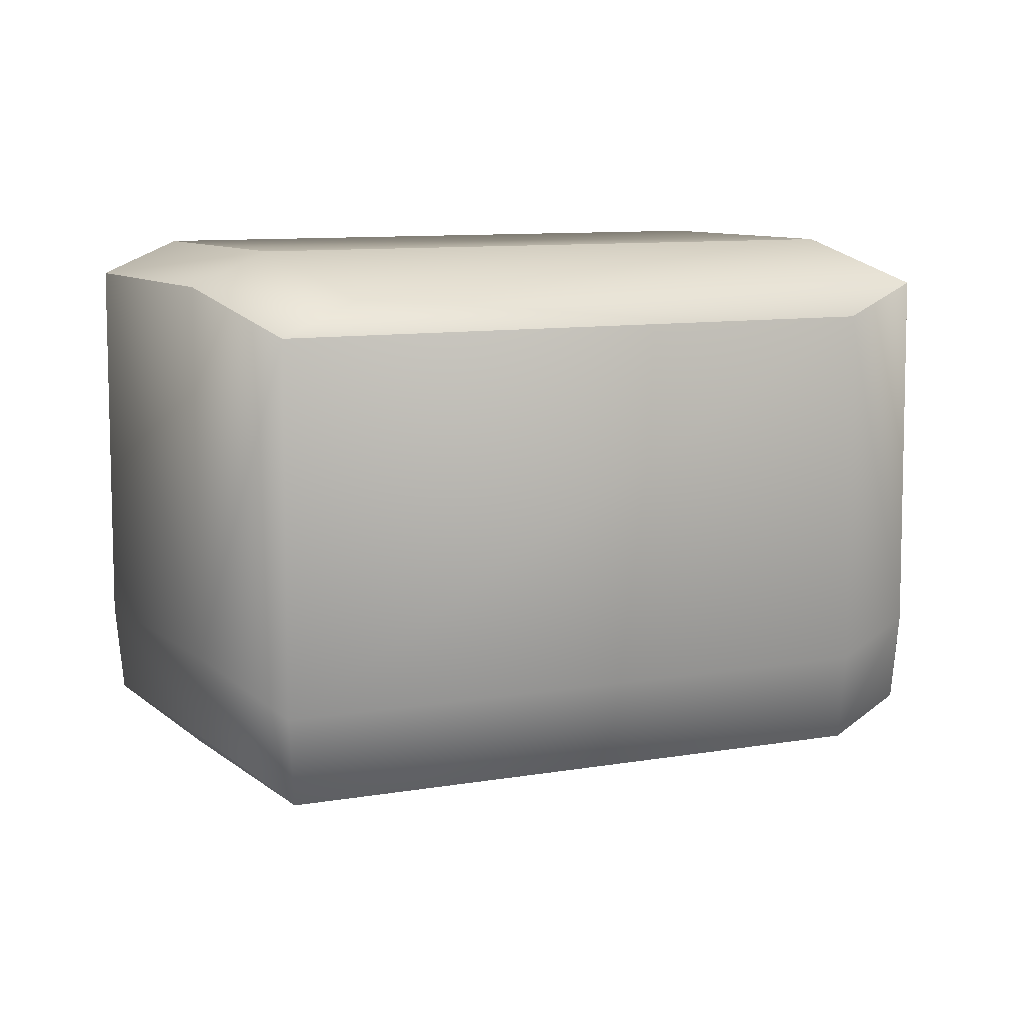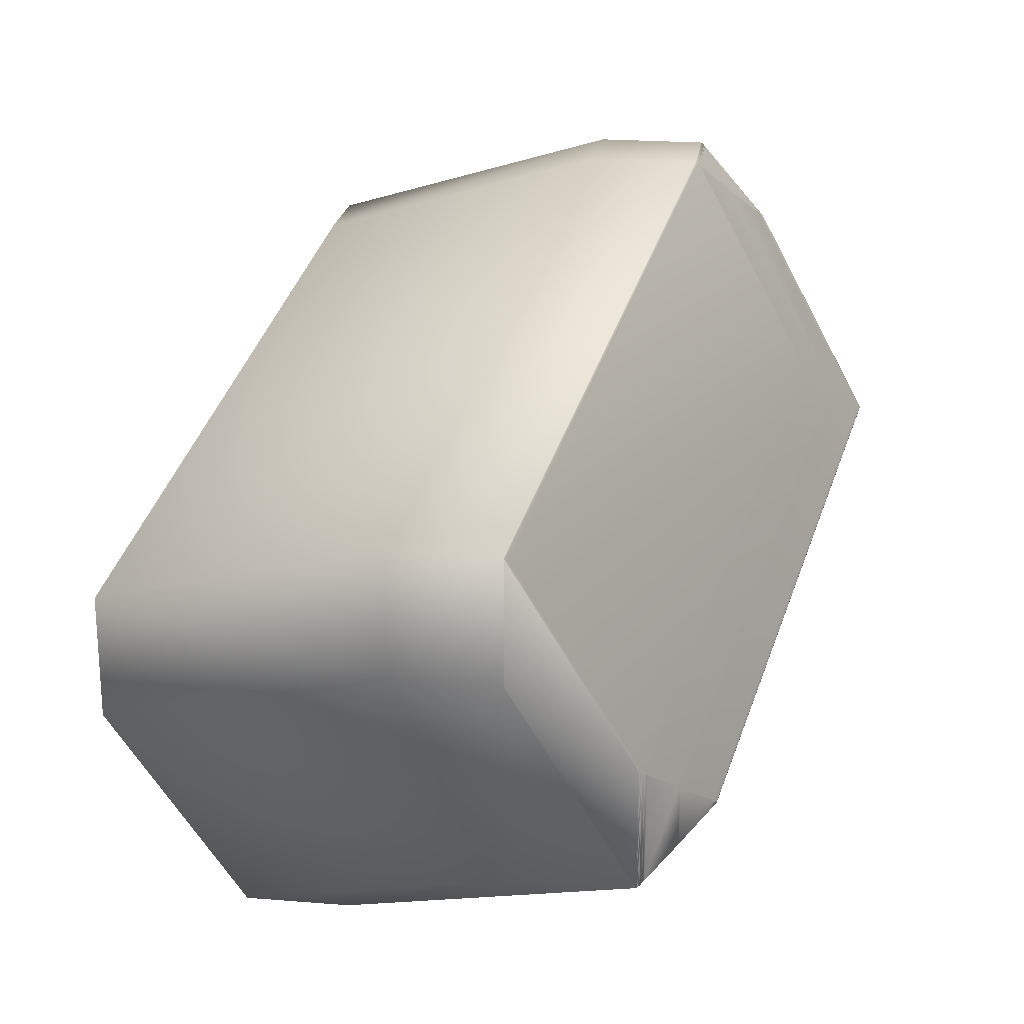
<metadata>
{"format":"obj","ext":"obj","renderer":"f3d","projection":"perspective","resolution":1024,"background":"white","views":[{"elev":36.8,"azim":134.4,"up":"+Z"},{"elev":22.0,"azim":98.0,"up":"+Y"}]}
</metadata>
<code>
v 0.1261 -0.623 0.3341
v 0.1263 -0.623 0.3341
v 0.1261 -0.623 0.3341
v 0.1261 -0.6229 0.3341
v 0.1263 -0.6229 0.3341
v 0.1263 -0.623 0.3341
v 0.1261 -0.6229 0.3341
v 0.1263 -0.6229 0.3341
v 0.2651 -0.68 0.3655
v 0.2653 -0.68 0.3655
v 0.2651 -0.68 0.3655
v 0.09661 -0.652 0.4119
v 0.09661 -0.6522 0.4119
v 0.1261 -0.623 0.3341
v 0.09661 -0.6522 0.4119
v 0.2653 -0.6799 0.3655
v 0.2654 -0.68 0.3655
v 0.09661 -0.652 0.4119
v 0.1264 -0.6228 0.3341
v 0.2654 -0.6798 0.3655
v 0.1261 -0.6228 0.3341
v 0.1443 -0.5621 0.3638
v 0.1446 -0.5621 0.3638
v 0.1261 -0.6228 0.3341
v 0.1443 -0.5621 0.3638
v 0.2651 -0.6801 0.3655
v 0.1261 -0.6231 0.3341
v 0.2654 -0.6801 0.3655
v 0.2654 -0.6798 0.3655
v 0.1446 -0.5621 0.3638
v 0.1264 -0.6228 0.3341
v 0.0966 -0.6522 0.4119
v 0.0966 -0.6519 0.4119
v 0.1261 -0.6227 0.3341
v 0.1443 -0.562 0.3638
v 0.2651 -0.6801 0.3655
v 0.1261 -0.6231 0.3341
v 0.09661 -0.6522 0.4119
v 0.0966 -0.6522 0.4122
v 0.0966 -0.6519 0.4122
v 0.09661 -0.6522 0.4123
v 0.2655 -0.6801 0.3655
v 0.2655 -0.6797 0.3655
v 0.1447 -0.562 0.3638
v 0.09661 -0.6519 0.4119
v 0.1265 -0.6227 0.3341
v 0.09661 -0.6519 0.4123
v 0.2651 -0.6801 0.3656
v 0.1261 -0.6231 0.3342
v 0.1261 -0.6227 0.3342
v 0.1443 -0.562 0.3639
v 0.09661 -0.6523 0.4119
v 0.09661 -0.6523 0.4124
v 0.2655 -0.6801 0.3656
v 0.09661 -0.6518 0.4119
v 0.1265 -0.6227 0.3342
v 0.2655 -0.6797 0.3656
v 0.1447 -0.562 0.3639
v 0.09661 -0.6518 0.4124
v 0.2651 -0.6801 0.3656
v 0.1261 -0.6231 0.3342
v 0.1261 -0.6226 0.3342
v 0.1443 -0.5619 0.3639
v 0.09662 -0.6523 0.412
v 0.09662 -0.6523 0.4125
v 0.2656 -0.6801 0.3656
v 0.09662 -0.6518 0.412
v 0.1266 -0.6226 0.3342
v 0.2656 -0.6796 0.3656
v 0.1448 -0.5619 0.3639
v 0.09662 -0.6518 0.4125
v 0.2652 -0.6802 0.3657
v 0.1262 -0.6232 0.3343
v 0.09663 -0.6523 0.412
v 0.1262 -0.6226 0.3343
v 0.1444 -0.5618 0.3639
v 0.09663 -0.6523 0.4127
v 0.2657 -0.6802 0.3657
v 0.09663 -0.6517 0.412
v 0.2657 -0.6796 0.3657
v 0.1449 -0.5618 0.3639
v 0.1267 -0.6226 0.3343
v 0.09663 -0.6517 0.4127
v 0.2652 -0.6802 0.3657
v 0.1262 -0.6232 0.3343
v 0.1444 -0.5618 0.364
v 0.09664 -0.6524 0.4121
v 0.09664 -0.6524 0.4128
v 0.2658 -0.6802 0.3657
v 0.09664 -0.6516 0.4121
v 0.1262 -0.6225 0.3343
v 0.1268 -0.6225 0.3343
v 0.2658 -0.6795 0.3657
v 0.145 -0.5618 0.364
v 0.09664 -0.6516 0.4128
v 0.1262 -0.6224 0.3344
v 0.1444 -0.5617 0.3641
v 0.2652 -0.6803 0.3658
v 0.1262 -0.6233 0.3344
v 0.09666 -0.6524 0.4122
v 0.09666 -0.6524 0.413
v 0.2659 -0.6803 0.3658
v 0.2659 -0.6794 0.3658
v 0.1451 -0.5617 0.3641
v 0.1269 -0.6224 0.3344
v 0.09666 -0.6516 0.4122
v 0.09666 -0.6516 0.413
v 0.1262 -0.6223 0.3345
v 0.1444 -0.5616 0.3641
v 0.2652 -0.6803 0.3659
v 0.1262 -0.6233 0.3345
v 0.09667 -0.6525 0.4122
v 0.09667 -0.6525 0.4132
v 0.2661 -0.6803 0.3659
v 0.2661 -0.6793 0.3659
v 0.1453 -0.5616 0.3641
v 0.1271 -0.6223 0.3345
v 0.09667 -0.6515 0.4122
v 0.09667 -0.6515 0.4132
v 0.1299 -0.6027 0.3506
v 0.1444 -0.5615 0.3642
v 0.1481 -0.542 0.3803
v 0.2652 -0.6804 0.3659
v 0.1262 -0.6233 0.3345
v 0.1003 -0.6622 0.4284
v 0.09669 -0.6525 0.4134
v 0.1003 -0.6622 0.4543
v 0.2662 -0.6804 0.3659
v 0.2662 -0.6792 0.3659
v 0.1454 -0.5615 0.3642
v 0.1003 -0.6319 0.4284
v 0.1272 -0.6222 0.3345
v 0.09669 -0.6525 0.4123
v 0.09669 -0.6514 0.4134
v 0.1003 -0.6319 0.4543
v 0.2652 -0.6804 0.366
v 0.1262 -0.6234 0.3346
v 0.09671 -0.6526 0.4124
v 0.148 -0.5421 0.3802
v 0.1003 -0.6621 0.454
v 0.2663 -0.6804 0.366
v 0.1273 -0.6221 0.3346
v 0.2663 -0.6791 0.366
v 0.1455 -0.5614 0.3643
v 0.1698 -0.5421 0.3802
v 0.1003 -0.6621 0.4283
v 0.1003 -0.632 0.454
v 0.2688 -0.6899 0.3819
v 0.1298 -0.6329 0.3505
v 0.2665 -0.6805 0.3661
v 0.2906 -0.6899 0.3819
v 0.1275 -0.622 0.3347
v 0.2665 -0.679 0.3661
v 0.1457 -0.5613 0.3644
v 0.2666 -0.6805 0.3662
v 0.2791 -0.6852 0.3741
v 0.2666 -0.6789 0.3662
v 0.1458 -0.5612 0.3645
v 0.1583 -0.5516 0.3724
v 0.1276 -0.6219 0.3348
v 0.2668 -0.6806 0.3663
v 0.1278 -0.6218 0.3349
v 0.2668 -0.6788 0.3663
v 0.146 -0.561 0.3646
v 0.267 -0.6806 0.3664
v 0.2786 -0.685 0.3738
v 0.128 -0.6216 0.335
v 0.267 -0.6786 0.3664
v 0.1462 -0.5609 0.3647
v 0.2672 -0.6807 0.3666
v 0.2786 -0.6698 0.3738
v 0.2672 -0.6785 0.3666
v 0.1401 -0.6124 0.3427
v 0.1396 -0.6128 0.3424
v 0.2674 -0.6808 0.3667
v 0.2674 -0.6783 0.3667
v 0.2676 -0.6809 0.3668
v 0.2676 -0.6782 0.3668
v 0.2791 -0.6694 0.3741
v 0.2896 -0.6895 0.3812
v 0.2902 -0.6898 0.3816
v 0.2902 -0.6602 0.3816
v 0.2896 -0.6607 0.3812
v 0.1694 -0.5424 0.3799
v 0.1512 -0.6032 0.3503
v 0.2904 -0.6898 0.3818
v 0.1514 -0.603 0.3504
v 0.2904 -0.66 0.3818
v 0.1696 -0.5423 0.3801
v 0.1516 -0.6029 0.3505
v 0.2906 -0.6599 0.3819
v 0.3088 -0.5991 0.4116
v 0.309 -0.599 0.4117
v 0.2908 -0.6597 0.382
v 0.2689 -0.69 0.382
v 0.1299 -0.633 0.3506
v 0.2908 -0.69 0.382
v 0.17 -0.542 0.3803
v 0.1703 -0.5417 0.3805
v 0.3093 -0.5987 0.4119
v 0.2911 -0.6595 0.3822
v 0.1299 -0.6025 0.3508
v 0.2689 -0.6901 0.3822
v 0.1299 -0.6331 0.3508
v 0.1004 -0.6316 0.4286
v 0.1481 -0.5419 0.3804
v 0.1481 -0.5417 0.3805
v 0.2911 -0.6901 0.3822
v 0.1701 -0.5419 0.3804
v 0.1004 -0.6623 0.4286
v 0.1004 -0.6623 0.4548
v 0.1004 -0.6316 0.4548
v 0.1186 -0.5709 0.4583
v 0.1005 -0.6313 0.4289
v 0.1187 -0.5706 0.4586
v 0.1482 -0.5414 0.3808
v 0.269 -0.6903 0.3825
v 0.2394 -0.7193 0.46
v 0.1704 -0.5416 0.3806
v 0.3094 -0.5986 0.412
v 0.2912 -0.6594 0.3823
v 0.2912 -0.6902 0.3823
v 0.2914 -0.6903 0.3825
v 0.1005 -0.6624 0.4289
v 0.1004 -0.6623 0.455
v 0.1005 -0.6624 0.4554
v 0.2395 -0.7194 0.4603
v 0.1706 -0.5414 0.3808
v 0.1004 -0.6315 0.455
v 0.1005 -0.6313 0.4554
v 0.3096 -0.5984 0.4122
v 0.2914 -0.6592 0.3825
v 0.2913 -0.6902 0.3824
v 0.2913 -0.6593 0.3824
v 0.1004 -0.6624 0.4552
v 0.1004 -0.6314 0.4552
v 0.1708 -0.5413 0.3809
v 0.3098 -0.5983 0.4123
v 0.2916 -0.659 0.3827
v 0.1005 -0.6312 0.429
v 0.1187 -0.5704 0.4587
v 0.269 -0.6903 0.3827
v 0.2395 -0.7195 0.4604
v 0.1482 -0.5413 0.3809
v 0.2915 -0.6903 0.3826
v 0.2916 -0.6903 0.3827
v 0.2915 -0.6591 0.3826
v 0.1005 -0.6625 0.429
v 0.1005 -0.6625 0.4556
v 0.1005 -0.6625 0.4558
v 0.1005 -0.6312 0.4556
v 0.1005 -0.6312 0.4558
v 0.171 -0.5411 0.3811
v 0.31 -0.5981 0.4125
v 0.2918 -0.6589 0.3828
v 0.1005 -0.631 0.4292
v 0.1187 -0.5703 0.4588
v 0.1483 -0.5411 0.3811
v 0.2691 -0.6904 0.3828
v 0.2917 -0.6904 0.3827
v 0.2918 -0.6904 0.3828
v 0.2917 -0.6589 0.3827
v 0.2395 -0.7196 0.4606
v 0.1005 -0.6625 0.4292
v 0.1005 -0.6625 0.4559
v 0.1005 -0.6625 0.456
v 0.1005 -0.6311 0.4559
v 0.1005 -0.631 0.456
v 0.171 -0.5411 0.3811
v 0.31 -0.5981 0.4125
v 0.2918 -0.6588 0.3828
v 0.1187 -0.5703 0.4857
v 0.1188 -0.5703 0.4589
v 0.2691 -0.6904 0.3828
v 0.2396 -0.7196 0.4606
v 0.1483 -0.5411 0.3811
v 0.2918 -0.6904 0.3828
v 0.1006 -0.6626 0.4292
v 0.1006 -0.6626 0.4561
v 0.1006 -0.631 0.4561
v 0.1188 -0.5703 0.4858
v 0.1711 -0.541 0.3812
v 0.3101 -0.5981 0.4125
v 0.2919 -0.6588 0.3829
v 0.3101 -0.598 0.4126
v 0.1188 -0.5702 0.459
v 0.2623 -0.7196 0.4606
v 0.1483 -0.541 0.3812
v 0.2919 -0.6904 0.3829
v 0.2919 -0.6904 0.3829
v 0.2396 -0.7196 0.4607
v 0.1006 -0.6626 0.4293
v 0.1006 -0.6626 0.4562
v 0.1006 -0.6626 0.4563
v 0.1006 -0.6309 0.4563
v 0.1188 -0.5702 0.4859
v 0.2624 -0.7196 0.4607
v 0.1006 -0.6309 0.4562
v 0.2919 -0.6588 0.3829
v 0.1711 -0.541 0.3812
v 0.3101 -0.598 0.4126
v 0.2919 -0.6587 0.3829
v 0.1188 -0.5702 0.459
v 0.1483 -0.541 0.3812
v 0.2396 -0.7196 0.4876
v 0.2396 -0.7196 0.4607
v 0.2396 -0.7196 0.4877
v 0.1006 -0.6626 0.4563
v 0.2919 -0.6904 0.3829
v 0.1006 -0.6309 0.4563
v 0.1188 -0.5702 0.486
v 0.2624 -0.7196 0.4607
v 0.1711 -0.541 0.3813
v 0.3101 -0.6297 0.4126
v 0.3101 -0.598 0.4126
v 0.3101 -0.6297 0.4126
v 0.1188 -0.6019 0.486
v 0.1006 -0.6626 0.4563
v 0.1188 -0.6019 0.486
v 0.1483 -0.541 0.4082
v 0.2624 -0.7196 0.4877
v 0.2396 -0.7196 0.4877
v 0.1483 -0.541 0.3813
v 0.2919 -0.6904 0.383
v 0.1188 -0.5702 0.486
v 0.2624 -0.7196 0.4607
v 0.2624 -0.7196 0.4877
v 0.1483 -0.541 0.4082
v 0.1416 -0.5702 0.486
v 0.1711 -0.541 0.4082
v 0.1188 -0.5702 0.486
v 0.2806 -0.6272 0.5174
v 0.3101 -0.598 0.4396
v 0.2806 -0.6272 0.5174
v 0.1416 -0.5702 0.486
v 0.3101 -0.6297 0.4396
v 0.2806 -0.6589 0.5174
v 0.2919 -0.6904 0.4099
v 0.2396 -0.7196 0.4877
v 0.2578 -0.6589 0.5174
v 0.2578 -0.6589 0.5174
v 0.1188 -0.6019 0.486
v 0.2806 -0.6589 0.5174
v 0.2624 -0.7196 0.4877
v 0.2578 -0.6272 0.5174
f 1 2 3
f 1 4 2
f 1 3 4
f 2 4 5
f 2 5 6
f 2 6 3
f 4 3 7
f 4 7 5
f 5 7 8
f 5 8 6
f 9 3 6
f 9 10 11
f 9 6 10
f 9 11 3
f 3 12 7
f 3 13 12
f 3 11 14
f 3 14 15
f 3 15 13
f 10 6 16
f 10 16 17
f 10 17 11
f 6 8 16
f 12 13 15
f 12 18 7
f 12 15 18
f 16 8 19
f 16 20 17
f 16 19 20
f 7 18 21
f 7 21 8
f 8 21 19
f 22 23 19
f 22 21 24
f 22 19 21
f 22 25 23
f 22 24 25
f 11 17 26
f 11 26 14
f 14 26 27
f 14 27 15
f 17 20 28
f 17 28 26
f 20 19 29
f 20 29 28
f 23 25 30
f 23 30 31
f 23 31 19
f 18 15 32
f 18 33 24
f 18 24 21
f 18 32 33
f 19 31 29
f 15 27 32
f 25 24 34
f 25 35 30
f 25 34 35
f 26 28 36
f 26 37 27
f 26 36 37
f 27 37 38
f 27 38 32
f 39 33 32
f 39 32 38
f 39 40 33
f 39 41 40
f 39 38 41
f 28 29 42
f 28 42 36
f 29 31 43
f 29 43 42
f 30 35 44
f 30 44 31
f 33 40 45
f 33 45 24
f 24 45 34
f 31 44 46
f 31 46 43
f 40 41 47
f 40 47 45
f 37 36 48
f 37 48 49
f 37 49 38
f 35 34 50
f 35 51 44
f 35 50 51
f 41 38 52
f 41 53 47
f 41 52 53
f 42 43 54
f 42 48 36
f 42 54 48
f 45 47 55
f 45 55 50
f 45 50 34
f 43 46 56
f 43 57 54
f 43 56 57
f 44 51 58
f 44 58 56
f 44 56 46
f 38 49 52
f 47 53 59
f 47 59 55
f 48 54 60
f 48 60 61
f 48 61 49
f 49 61 52
f 51 50 62
f 51 63 58
f 51 62 63
f 53 52 64
f 53 65 59
f 53 64 65
f 54 57 66
f 54 66 60
f 55 59 67
f 55 67 62
f 55 62 50
f 57 56 68
f 57 69 66
f 57 68 69
f 58 63 70
f 58 70 68
f 58 68 56
f 52 61 64
f 59 65 71
f 59 71 67
f 60 66 72
f 60 72 73
f 60 73 61
f 61 73 74
f 61 74 64
f 63 62 75
f 63 76 70
f 63 75 76
f 65 64 74
f 65 77 71
f 65 74 77
f 66 69 78
f 66 78 72
f 67 71 79
f 67 79 62
f 69 68 80
f 69 80 78
f 70 76 81
f 70 81 82
f 70 82 68
f 62 79 75
f 68 82 80
f 71 77 83
f 71 83 79
f 72 78 84
f 72 84 85
f 72 85 73
f 73 85 74
f 76 75 86
f 76 86 81
f 77 74 87
f 77 88 83
f 77 87 88
f 78 80 89
f 78 89 84
f 79 83 90
f 79 90 91
f 79 91 75
f 80 82 92
f 80 93 89
f 80 92 93
f 81 86 94
f 81 94 92
f 81 92 82
f 75 91 86
f 74 85 87
f 83 88 95
f 83 95 90
f 86 91 96
f 86 97 94
f 86 96 97
f 84 89 98
f 84 98 85
f 85 98 99
f 85 99 100
f 85 100 87
f 88 87 100
f 88 101 95
f 88 100 101
f 89 93 102
f 89 102 98
f 93 92 103
f 93 103 102
f 94 97 104
f 94 104 105
f 94 105 92
f 90 95 106
f 90 106 91
f 91 106 96
f 92 105 103
f 95 101 107
f 95 107 106
f 97 96 108
f 97 109 104
f 97 108 109
f 98 102 110
f 98 110 99
f 99 110 111
f 99 111 100
f 101 100 112
f 101 113 107
f 101 112 113
f 102 103 114
f 102 114 110
f 103 105 115
f 103 115 114
f 104 109 116
f 104 116 117
f 104 117 105
f 106 107 118
f 106 118 108
f 106 108 96
f 105 117 115
f 100 111 112
f 107 113 119
f 107 119 118
f 109 108 120
f 109 121 116
f 109 120 122
f 109 122 121
f 110 114 123
f 110 123 124
f 110 124 111
f 111 124 112
f 113 112 125
f 113 126 119
f 113 127 126
f 113 125 127
f 114 115 128
f 114 128 123
f 115 117 129
f 115 129 128
f 116 121 130
f 116 130 117
f 118 119 131
f 118 120 108
f 118 131 120
f 117 130 132
f 117 132 129
f 112 124 133
f 112 133 125
f 119 126 134
f 119 134 135
f 119 135 131
f 123 128 136
f 123 136 124
f 124 136 137
f 124 137 138
f 124 138 133
f 121 139 130
f 121 122 139
f 126 140 134
f 126 127 140
f 128 129 141
f 128 141 136
f 129 132 142
f 129 143 141
f 129 142 143
f 130 144 142
f 130 142 132
f 130 139 145
f 130 145 144
f 133 138 146
f 133 146 125
f 134 140 147
f 134 147 135
f 136 141 148
f 136 148 149
f 136 149 137
f 137 149 138
f 141 143 150
f 141 150 151
f 141 151 148
f 143 142 152
f 143 153 150
f 143 152 153
f 144 154 152
f 144 152 142
f 144 145 154
f 138 149 146
f 150 153 155
f 150 155 156
f 150 156 151
f 153 152 157
f 153 157 155
f 154 158 152
f 154 159 158
f 154 145 159
f 152 158 160
f 152 160 157
f 155 157 161
f 155 161 156
f 157 160 162
f 157 163 161
f 157 162 163
f 158 164 162
f 158 162 160
f 158 159 164
f 161 163 165
f 161 165 166
f 161 166 156
f 163 162 167
f 163 168 165
f 163 167 168
f 164 169 167
f 164 167 162
f 164 159 169
f 165 168 170
f 165 170 166
f 168 167 171
f 168 172 170
f 168 171 172
f 169 159 173
f 169 173 167
f 167 174 171
f 167 173 174
f 170 172 175
f 170 175 166
f 172 176 175
f 172 171 176
f 175 176 177
f 175 177 166
f 176 178 177
f 176 171 178
f 177 178 166
f 178 171 166
f 166 171 156
f 171 174 173
f 171 179 156
f 171 173 179
f 156 179 180
f 156 180 181
f 156 181 151
f 179 173 182
f 179 183 180
f 179 182 183
f 159 184 173
f 159 145 184
f 173 184 185
f 173 185 182
f 180 183 181
f 183 182 181
f 181 182 186
f 181 186 151
f 182 185 187
f 182 188 186
f 182 187 188
f 184 189 187
f 184 187 185
f 184 145 189
f 186 188 151
f 188 187 190
f 188 191 151
f 188 190 191
f 189 145 190
f 189 190 187
f 192 191 190
f 192 145 193
f 192 190 145
f 192 193 194
f 192 194 191
f 148 151 195
f 148 195 149
f 139 122 145
f 149 195 196
f 149 196 146
f 151 191 197
f 151 197 195
f 191 194 197
f 145 122 198
f 145 198 193
f 140 127 147
f 146 196 125
f 147 127 135
f 193 198 199
f 193 200 201
f 193 201 194
f 193 199 200
f 120 131 202
f 120 202 122
f 195 197 203
f 195 203 204
f 195 204 196
f 131 135 205
f 131 205 202
f 122 206 198
f 122 207 206
f 122 202 207
f 196 204 125
f 197 194 208
f 197 208 203
f 194 201 208
f 198 206 209
f 198 209 199
f 127 125 210
f 127 211 135
f 127 210 211
f 125 204 210
f 135 211 212
f 135 212 205
f 206 207 209
f 209 207 199
f 213 205 214
f 213 207 202
f 213 202 205
f 213 215 216
f 213 214 215
f 213 216 207
f 203 208 217
f 203 218 210
f 203 210 204
f 203 217 218
f 205 212 214
f 207 216 199
f 200 199 219
f 200 220 221
f 200 221 201
f 200 219 220
f 208 201 222
f 208 222 223
f 208 223 217
f 211 210 224
f 211 225 212
f 211 226 225
f 211 224 226
f 218 217 227
f 218 227 210
f 201 221 222
f 199 216 228
f 199 228 219
f 210 227 224
f 212 225 229
f 212 229 230
f 212 230 214
f 220 219 231
f 220 231 232
f 220 232 221
f 222 221 233
f 222 233 223
f 221 234 233
f 221 232 234
f 219 228 231
f 225 235 229
f 225 226 235
f 229 235 236
f 229 236 230
f 233 234 223
f 235 226 236
f 234 232 223
f 236 226 230
f 231 228 237
f 231 238 239
f 231 239 232
f 231 237 238
f 215 214 240
f 215 241 216
f 215 240 241
f 217 223 242
f 217 242 243
f 217 243 227
f 214 230 240
f 216 241 244
f 216 244 228
f 223 232 245
f 223 245 246
f 223 246 242
f 232 247 245
f 232 239 247
f 228 244 237
f 227 243 224
f 226 224 248
f 226 249 230
f 226 250 249
f 226 248 250
f 224 243 248
f 230 249 251
f 230 251 252
f 230 252 240
f 245 247 246
f 249 250 251
f 247 239 246
f 251 250 252
f 238 237 253
f 238 254 255
f 238 255 239
f 238 253 254
f 241 240 256
f 241 257 258
f 241 256 257
f 241 258 244
f 242 246 259
f 242 259 243
f 240 252 256
f 244 258 237
f 246 239 260
f 246 260 261
f 246 261 259
f 239 262 260
f 239 255 262
f 237 258 253
f 243 259 263
f 243 263 264
f 243 264 248
f 250 248 264
f 250 265 252
f 250 266 265
f 250 264 266
f 252 265 267
f 252 267 268
f 252 268 256
f 260 262 261
f 265 266 267
f 262 255 261
f 267 266 268
f 254 253 269
f 254 270 271
f 254 271 255
f 254 269 270
f 257 256 268
f 257 272 273
f 257 268 272
f 257 273 258
f 259 261 274
f 259 274 275
f 259 275 263
f 258 273 276
f 258 276 253
f 261 255 277
f 261 277 274
f 255 271 277
f 253 276 269
f 266 264 278
f 266 279 268
f 266 278 279
f 263 275 278
f 263 278 264
f 272 268 280
f 272 281 273
f 272 280 281
f 268 279 280
f 270 269 282
f 270 283 284
f 270 284 271
f 270 285 283
f 270 282 285
f 273 281 286
f 273 286 276
f 274 277 287
f 274 287 275
f 276 286 288
f 276 288 269
f 277 271 289
f 277 289 290
f 277 290 287
f 271 284 289
f 269 288 282
f 275 287 291
f 275 291 292
f 275 292 278
f 279 278 292
f 279 293 280
f 279 294 293
f 279 292 294
f 281 280 295
f 281 296 286
f 281 295 296
f 287 290 297
f 287 297 291
f 280 293 298
f 280 298 295
f 283 285 299
f 283 299 284
f 289 284 290
f 284 299 290
f 293 294 298
f 298 294 295
f 285 282 300
f 285 301 302
f 285 302 299
f 285 300 301
f 286 296 303
f 286 303 304
f 286 304 288
f 305 294 291
f 305 291 306
f 305 307 308
f 305 308 294
f 305 306 307
f 288 304 282
f 290 299 309
f 290 309 297
f 299 302 309
f 282 304 300
f 294 292 291
f 294 308 295
f 291 297 306
f 296 295 310
f 296 311 303
f 296 310 311
f 297 309 312
f 297 312 306
f 295 308 310
f 301 300 313
f 301 314 302
f 301 315 316
f 301 313 315
f 301 316 314
f 317 308 318
f 317 311 310
f 317 310 308
f 317 318 319
f 317 319 311
f 303 311 320
f 303 320 304
f 307 306 312
f 307 312 321
f 307 321 322
f 307 322 308
f 304 320 323
f 304 323 300
f 309 302 314
f 309 314 324
f 309 324 312
f 300 323 313
f 308 322 318
f 311 325 320
f 311 319 325
f 312 324 326
f 312 326 321
f 321 326 327
f 321 327 322
f 320 325 328
f 320 328 323
f 314 316 324
f 329 330 328
f 329 325 331
f 329 332 333
f 329 333 330
f 329 328 325
f 329 334 332
f 329 335 334
f 329 331 335
f 330 315 313
f 330 313 328
f 330 333 315
f 315 336 316
f 315 333 336
f 336 332 337
f 336 337 327
f 336 338 316
f 336 333 332
f 336 327 338
f 322 319 318
f 322 327 339
f 322 340 319
f 322 339 341
f 322 341 340
f 323 328 313
f 325 319 342
f 325 342 331
f 324 338 326
f 324 316 338
f 326 338 327
f 332 334 343
f 332 343 337
f 337 343 327
f 319 340 341
f 319 341 342
f 327 343 344
f 327 344 339
f 339 344 341
f 345 342 341
f 345 334 335
f 345 335 331
f 345 331 342
f 345 343 334
f 345 341 343
f 343 341 344

</code>
